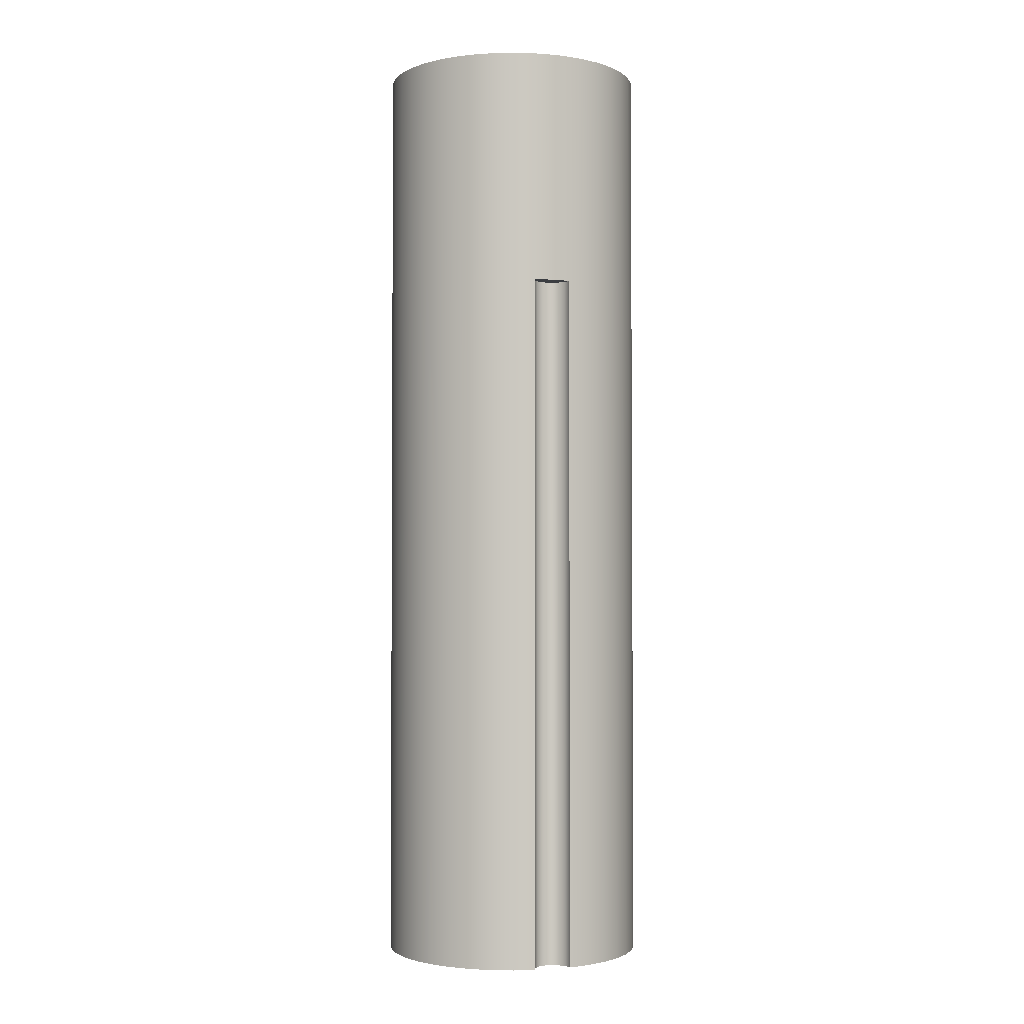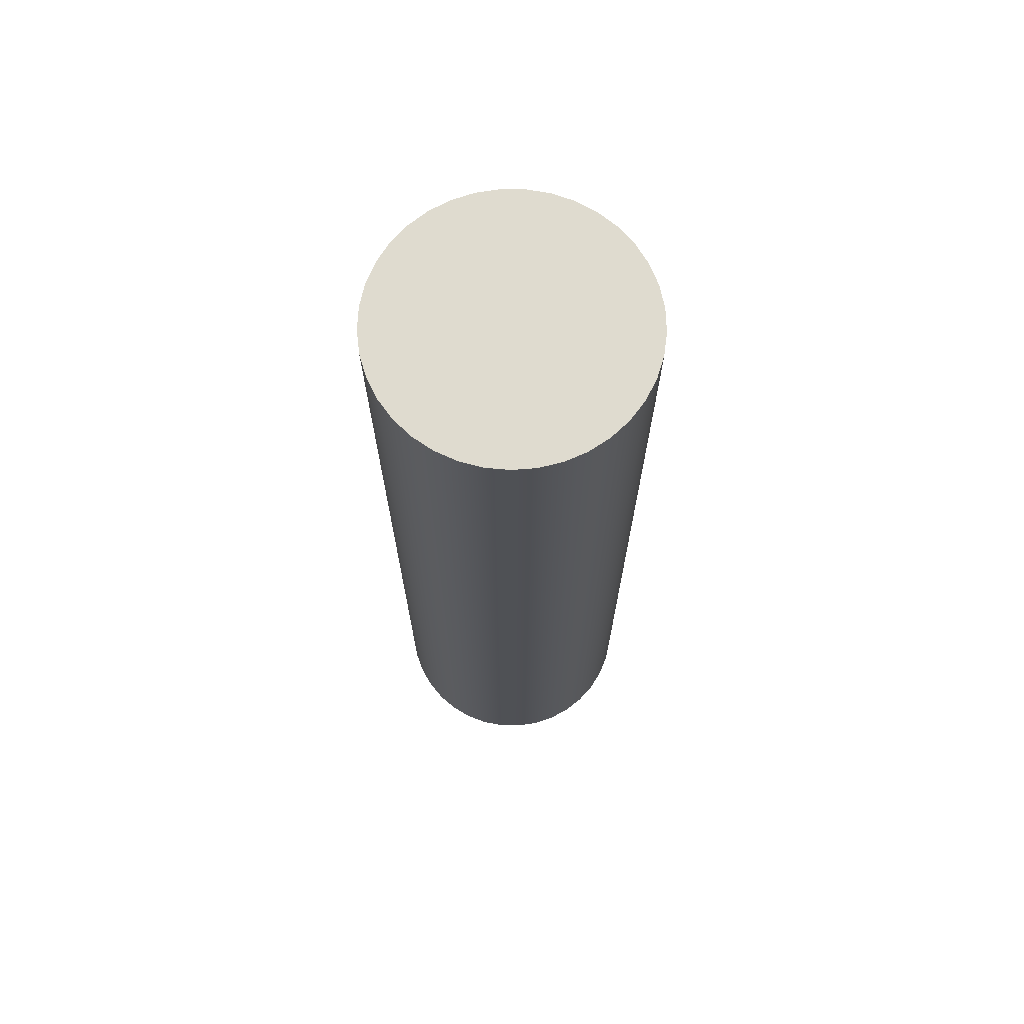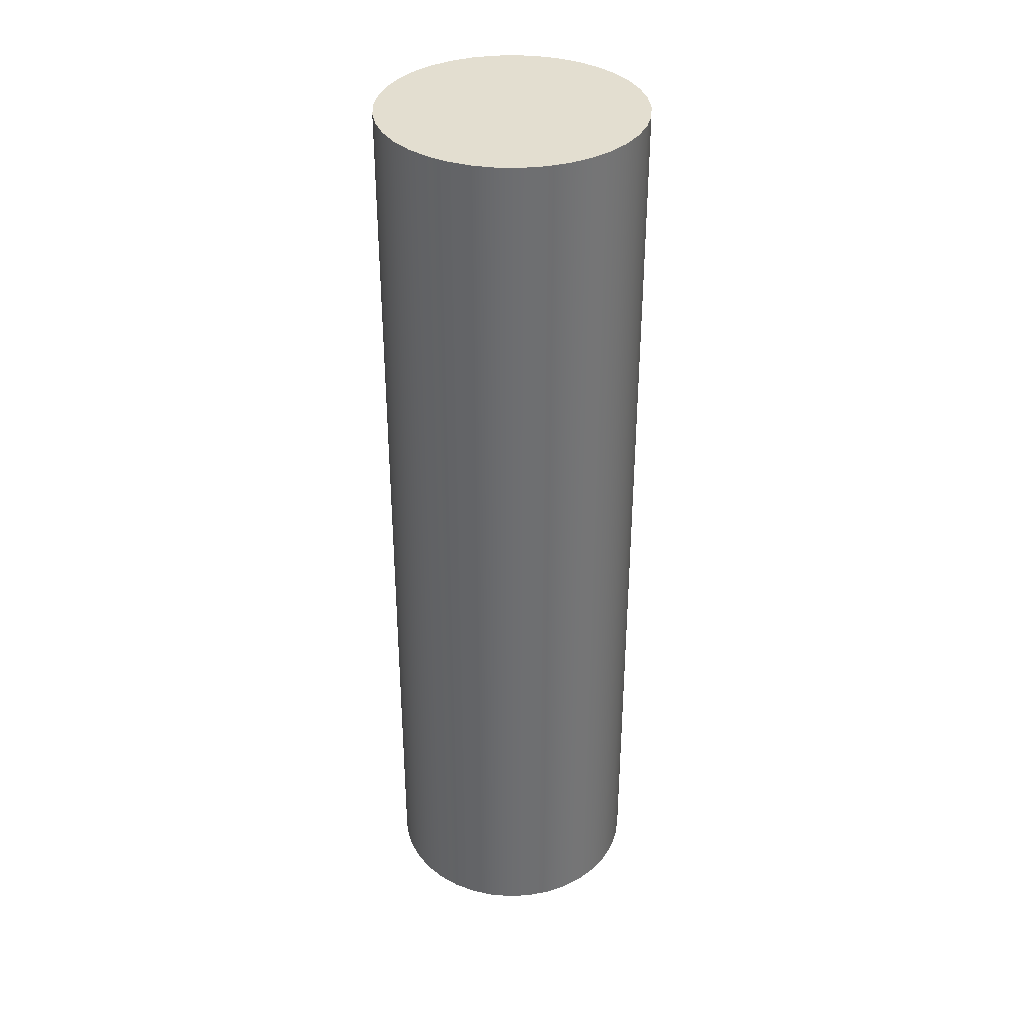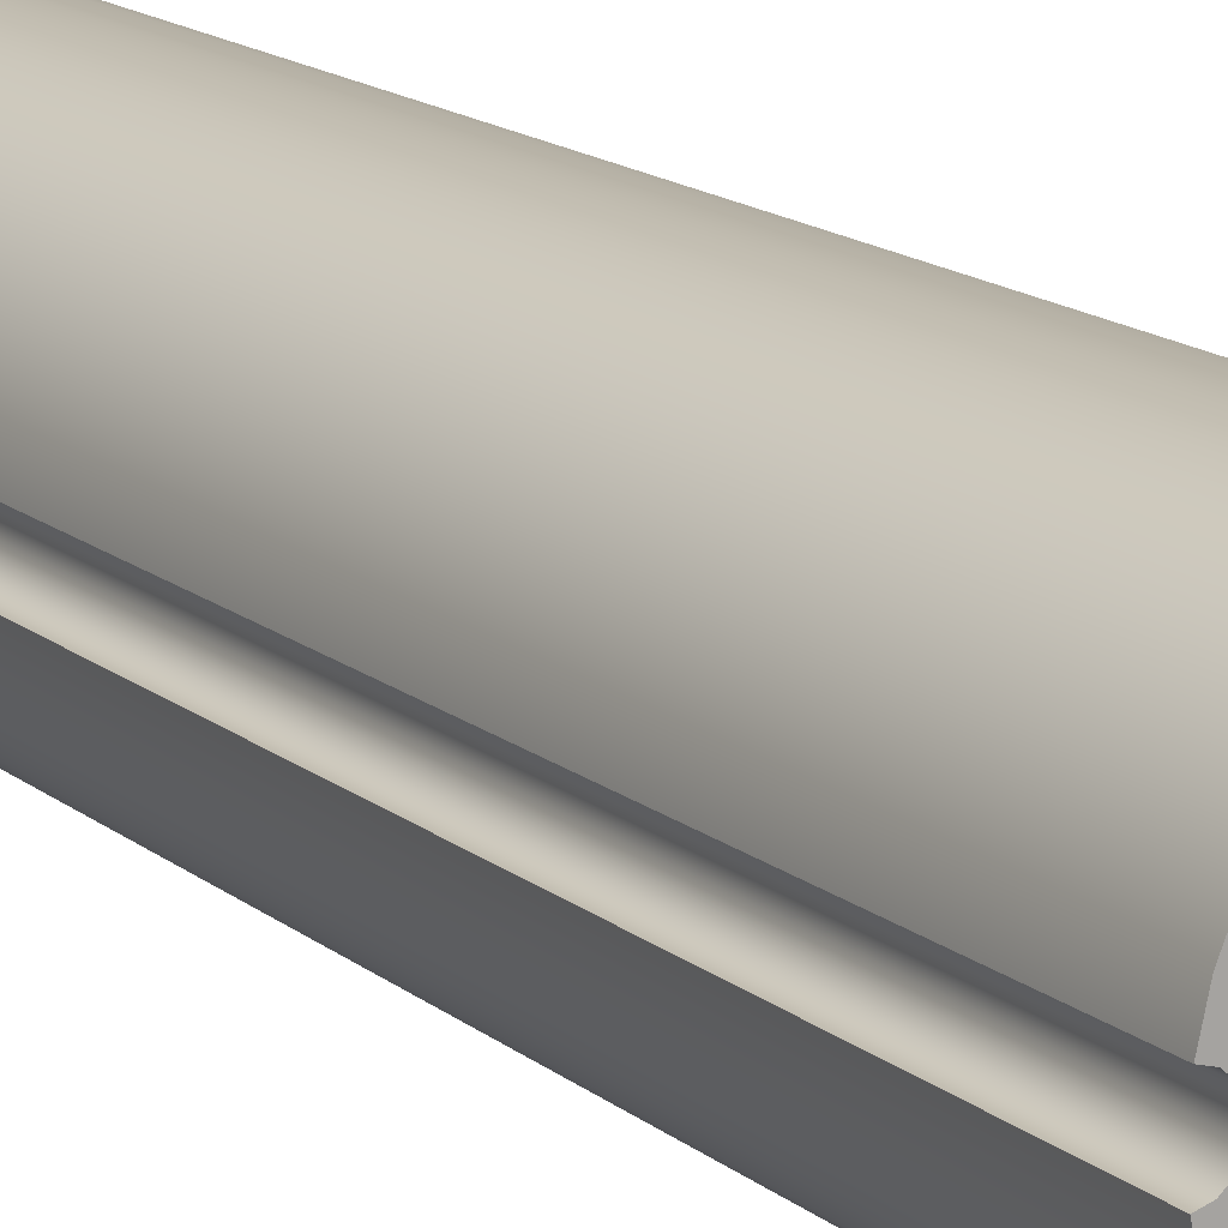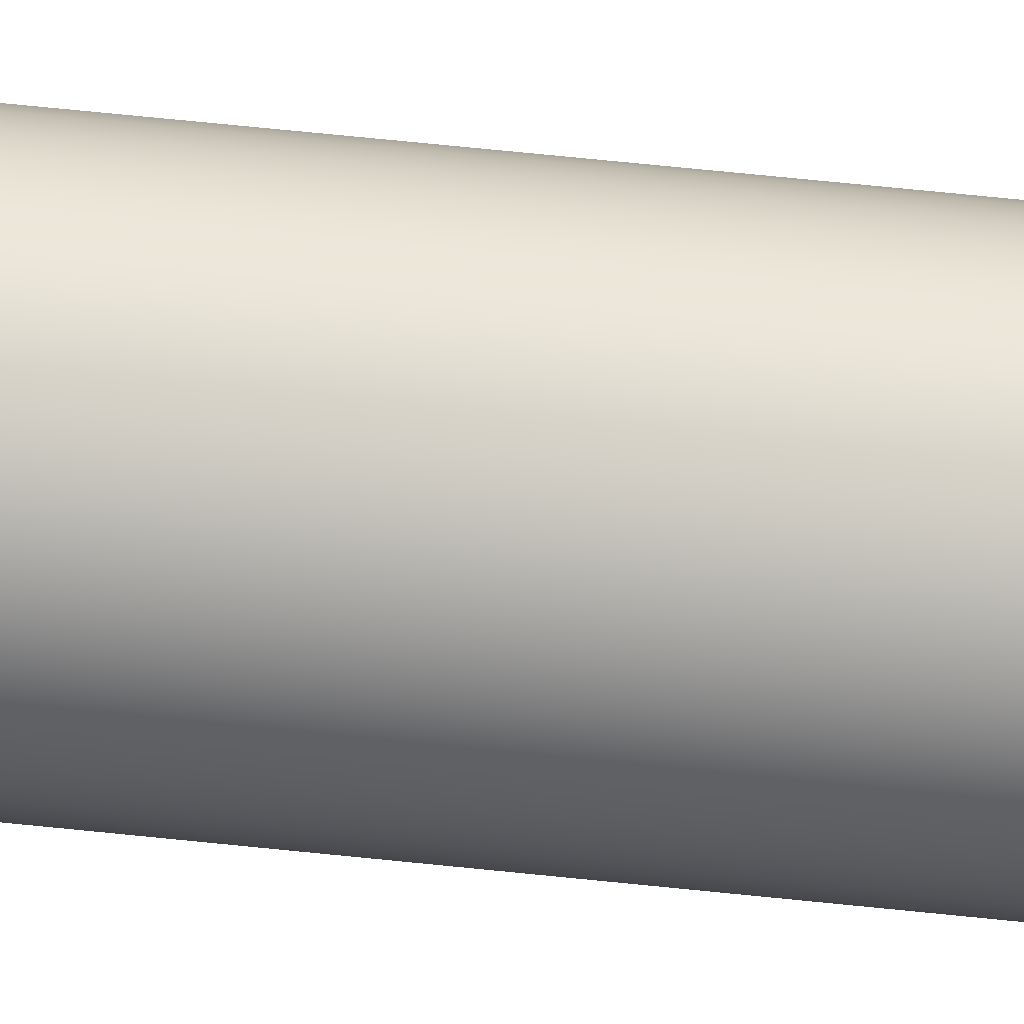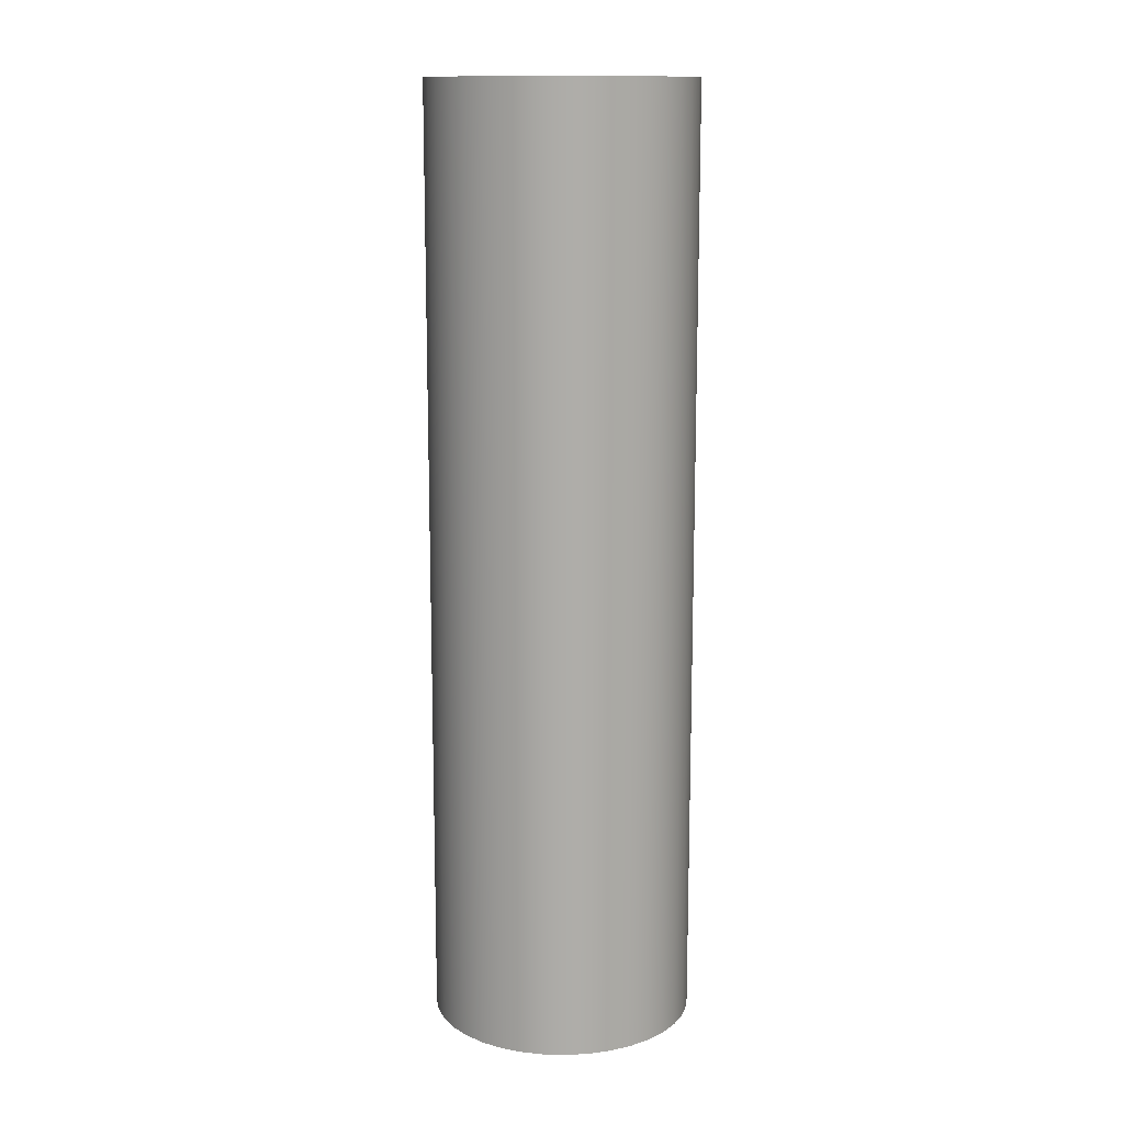
<metadata>
{"format":"obj","ext":"obj","renderer":"f3d","projection":"perspective","resolution":1024,"background":"white","views":[{"elev":-2.3,"azim":71.4,"up":"+Z"},{"elev":70.3,"azim":-148.0,"up":"+Z"},{"elev":35.9,"azim":-15.6,"up":"+Z"},{"elev":15.3,"azim":148.3,"up":"+Y"},{"elev":79.1,"azim":-84.4,"up":"+Y"},{"elev":13.2,"azim":-97.1,"up":"+Z"}]}
</metadata>
<code>
v 1.386 0.1981 0
v 1.304 0.1742 0
v 1.24 0.1186 0
v 1.205 0.04127 0
v 1.205 -0.04375 0
v 1.24 -0.1211 0
v 1.304 -0.1769 0
v 1.386 -0.2009 0
v 1.331 -0.4342 0
v 1.237 -0.6548 0
v 1.108 -0.8562 0
v 0.9454 -1.033 0
v 0.7555 -1.179 0
v 0.5435 -1.29 0
v 0.3155 -1.364 0
v 0.07835 -1.398 0
v -0.1611 -1.391 0
v -0.3959 -1.343 0
v -0.6191 -1.256 0
v -0.8241 -1.132 0
v -1.005 -0.9746 0
v -1.157 -0.789 0
v -1.274 -0.5802 0
v -1.354 -0.3545 0
v -1.395 -0.1184 0
v -1.395 0.1212 0
v -1.354 0.3573 0
v -1.273 0.5829 0
v -1.155 0.7914 0
v -1.003 0.9767 0
v -0.8218 1.133 0
v -0.6165 1.257 0
v -0.3931 1.344 0
v -0.1583 1.391 0
v 0.08122 1.398 0
v 0.3183 1.363 0
v 0.5461 1.289 0
v 0.758 1.177 0
v 0.9476 1.031 0
v 1.109 0.8539 0
v 1.239 0.6523 0
v 1.332 0.4315 0
v 1.386 -0.2009 0
v 1.304 -0.1769 0
v 1.24 -0.1211 0
v 1.205 -0.04375 0
v 1.205 0.04127 0
v 1.24 0.1186 0
v 1.304 0.1742 0
v 1.386 0.1981 0
v 1.386 0.1981 7.5
v 1.304 0.1742 7.5
v 1.24 0.1186 7.5
v 1.205 0.04127 7.5
v 1.205 -0.04375 7.5
v 1.24 -0.1211 7.5
v 1.304 -0.1769 7.5
v 1.386 -0.2009 7.5
v -1.4 -1.715e-16 10
v -1.38 -0.2366 10
v -1.32 -0.4664 10
v -1.222 -0.6828 10
v -1.089 -0.8795 10
v -0.9249 -1.051 10
v -0.734 -1.192 10
v -0.522 -1.299 10
v -0.295 -1.369 10
v -0.05942 -1.399 10
v 0.1778 -1.389 10
v 0.41 -1.339 10
v 0.6303 -1.25 10
v 0.8325 -1.126 10
v 1.011 -0.9687 10
v 1.16 -0.784 10
v 1.276 -0.5767 10
v 1.355 -0.3528 10
v 1.395 -0.1187 10
v 1.395 0.1187 10
v 1.355 0.3528 10
v 1.276 0.5767 10
v 1.16 0.784 10
v 1.011 0.9687 10
v 0.8325 1.126 10
v 0.6303 1.25 10
v 0.41 1.339 10
v 0.1778 1.389 10
v -0.05942 1.399 10
v -0.295 1.369 10
v -0.522 1.299 10
v -0.734 1.192 10
v -0.9249 1.051 10
v -1.089 0.8795 10
v -1.222 0.6828 10
v -1.32 0.4664 10
v -1.38 0.2366 10
v 1.386 0.1981 7.5
v 1.386 0.1981 0
v 1.332 0.4315 0
v 1.239 0.6523 0
v 1.109 0.8539 0
v 0.9476 1.031 0
v 0.758 1.177 0
v 0.5461 1.289 0
v 0.3183 1.363 0
v 0.08122 1.398 0
v -0.1583 1.391 0
v -0.3931 1.344 0
v -0.6165 1.257 0
v -0.8218 1.133 0
v -1.003 0.9767 0
v -1.155 0.7914 0
v -1.273 0.5829 0
v -1.354 0.3573 0
v -1.395 0.1212 0
v -1.395 -0.1184 0
v -1.354 -0.3545 0
v -1.274 -0.5802 0
v -1.157 -0.789 0
v -1.005 -0.9746 0
v -0.8241 -1.132 0
v -0.6191 -1.256 0
v -0.3959 -1.343 0
v -0.1611 -1.391 0
v 0.07835 -1.398 0
v 0.3155 -1.364 0
v 0.5435 -1.29 0
v 0.7555 -1.179 0
v 0.9454 -1.033 0
v 1.108 -0.8562 0
v 1.237 -0.6548 0
v 1.331 -0.4342 0
v 1.386 -0.2009 0
v 1.386 -0.2009 7.5
v 1.398 -0.06814 7.5
v 1.398 0.06526 7.5
v -1.4 -1.715e-16 10
v -1.38 0.2366 10
v -1.32 0.4664 10
v -1.222 0.6828 10
v -1.089 0.8795 10
v -0.9249 1.051 10
v -0.734 1.192 10
v -0.522 1.299 10
v -0.295 1.369 10
v -0.05942 1.399 10
v 0.1778 1.389 10
v 0.41 1.339 10
v 0.6303 1.25 10
v 0.8325 1.126 10
v 1.011 0.9687 10
v 1.16 0.784 10
v 1.276 0.5767 10
v 1.355 0.3528 10
v 1.395 0.1187 10
v 1.395 -0.1187 10
v 1.355 -0.3528 10
v 1.276 -0.5767 10
v 1.16 -0.784 10
v 1.011 -0.9687 10
v 0.8325 -1.126 10
v 0.6303 -1.25 10
v 0.41 -1.339 10
v 0.1778 -1.389 10
v -0.05942 -1.399 10
v -0.295 -1.369 10
v -0.522 -1.299 10
v -0.734 -1.192 10
v -0.9249 -1.051 10
v -1.089 -0.8795 10
v -1.222 -0.6828 10
v -1.32 -0.4664 10
v -1.38 -0.2366 10
v -1.395 0.1212 0
v -1.4 -1.715e-16 10
v 1.386 -0.2009 7.5
v 1.304 -0.1769 7.5
v 1.24 -0.1211 7.5
v 1.205 -0.04375 7.5
v 1.205 0.04127 7.5
v 1.24 0.1186 7.5
v 1.304 0.1742 7.5
v 1.386 0.1981 7.5
v 1.398 0.06526 7.5
v 1.398 -0.06814 7.5
f 1 2 42
f 42 2 3
f 42 3 41
f 41 3 40
f 40 3 4
f 40 4 39
f 39 4 38
f 38 4 37
f 37 4 36
f 36 4 35
f 35 4 34
f 34 4 33
f 33 4 32
f 32 4 31
f 31 4 30
f 30 4 29
f 29 4 28
f 28 4 27
f 27 4 26
f 26 4 5
f 26 5 25
f 25 5 24
f 24 5 23
f 23 5 22
f 22 5 21
f 21 5 20
f 20 5 19
f 19 5 18
f 18 5 17
f 17 5 16
f 16 5 15
f 15 5 14
f 14 5 13
f 13 5 12
f 12 5 11
f 11 5 6
f 11 6 10
f 10 6 9
f 9 6 7
f 9 7 8
f 58 43 57
f 57 43 44
f 57 44 56
f 56 44 45
f 56 45 55
f 55 45 46
f 55 46 54
f 54 46 47
f 54 47 53
f 53 47 48
f 53 48 52
f 52 48 49
f 52 49 51
f 51 49 50
f 95 59 74
f 74 59 60
f 74 60 61
f 61 62 74
f 74 62 63
f 74 63 73
f 73 63 64
f 73 64 72
f 72 64 65
f 72 65 71
f 71 65 66
f 71 66 70
f 70 66 67
f 70 67 69
f 69 67 68
f 75 81 74
f 74 81 82
f 74 82 83
f 81 75 80
f 80 75 76
f 80 76 79
f 79 76 77
f 79 77 78
f 83 84 74
f 74 84 85
f 74 85 86
f 86 87 74
f 74 87 88
f 74 88 89
f 89 90 74
f 74 90 91
f 74 91 92
f 92 93 74
f 74 93 94
f 74 94 95
f 97 153 96
f 96 153 154
f 96 154 135
f 135 154 155
f 135 155 134
f 134 155 133
f 133 155 156
f 133 156 132
f 132 156 131
f 131 156 157
f 131 157 130
f 130 157 158
f 130 158 129
f 129 158 159
f 129 159 128
f 128 159 160
f 128 160 127
f 127 160 161
f 127 161 126
f 126 161 162
f 126 162 125
f 125 162 163
f 125 163 124
f 124 163 164
f 124 164 123
f 123 164 165
f 123 165 122
f 122 165 166
f 122 166 121
f 121 166 167
f 121 167 120
f 120 167 168
f 120 168 119
f 119 168 169
f 119 169 118
f 118 169 170
f 118 170 117
f 117 170 171
f 117 171 116
f 116 171 172
f 116 172 115
f 115 172 174
f 115 174 114
f 173 136 137
f 173 137 113
f 113 137 138
f 113 138 112
f 112 138 139
f 112 139 111
f 111 139 140
f 111 140 110
f 110 140 141
f 110 141 109
f 109 141 142
f 109 142 108
f 108 142 143
f 108 143 107
f 107 143 144
f 107 144 106
f 106 144 145
f 106 145 105
f 105 145 146
f 105 146 104
f 104 146 147
f 104 147 103
f 103 147 148
f 103 148 102
f 102 148 149
f 102 149 101
f 101 149 150
f 101 150 100
f 100 150 151
f 100 151 99
f 99 151 152
f 99 152 98
f 98 152 153
f 98 153 97
f 175 176 184
f 184 176 177
f 184 177 178
f 178 179 184
f 184 179 183
f 183 179 180
f 183 180 181
f 181 182 183

</code>
